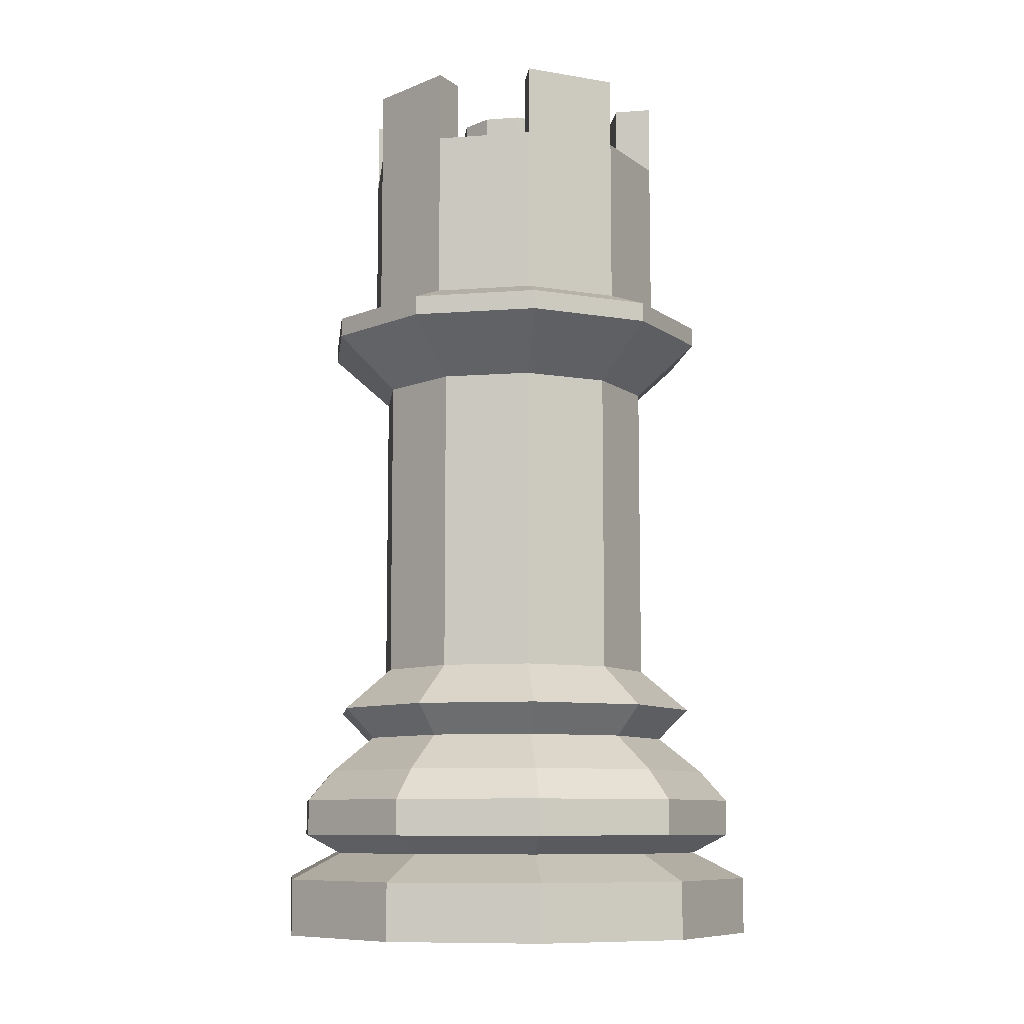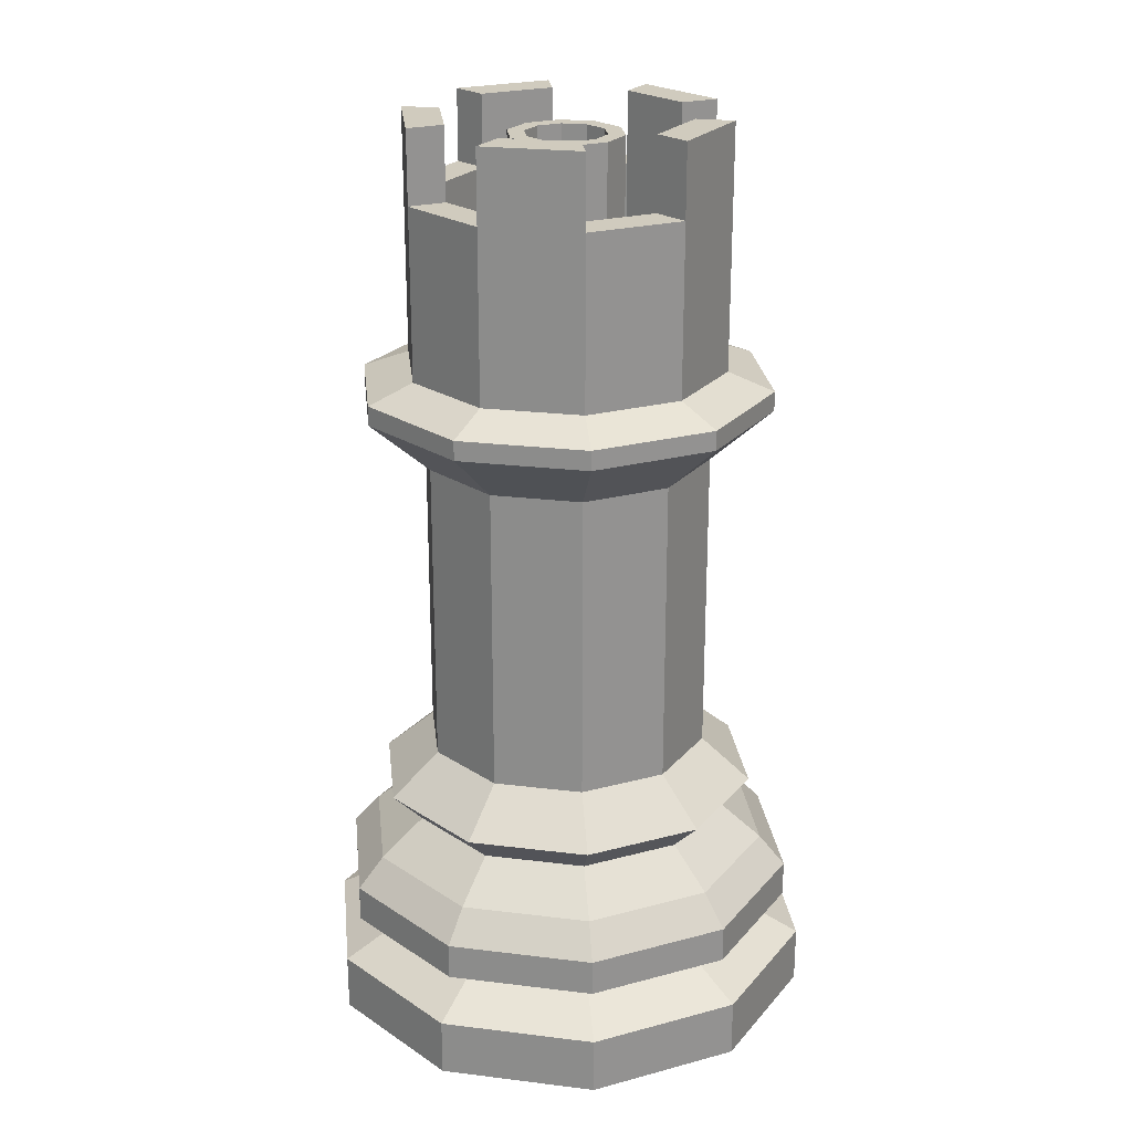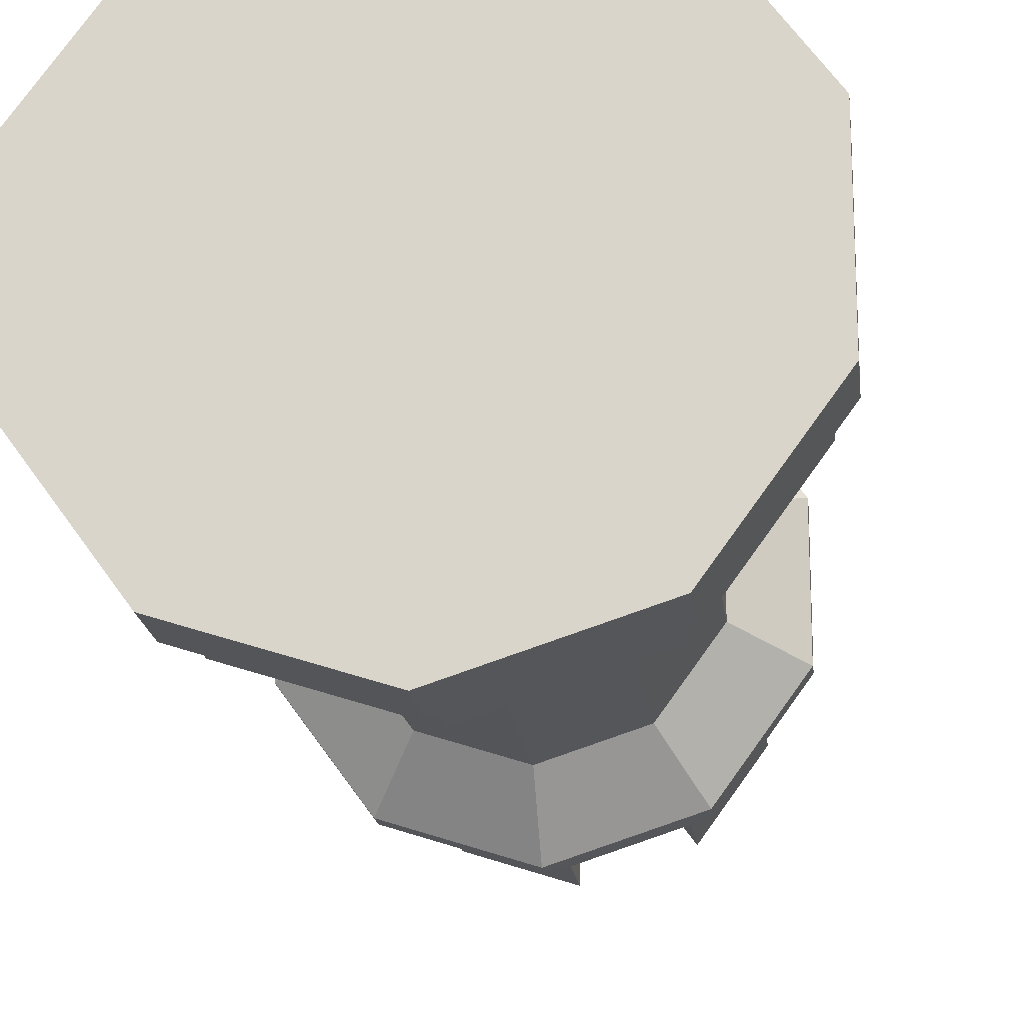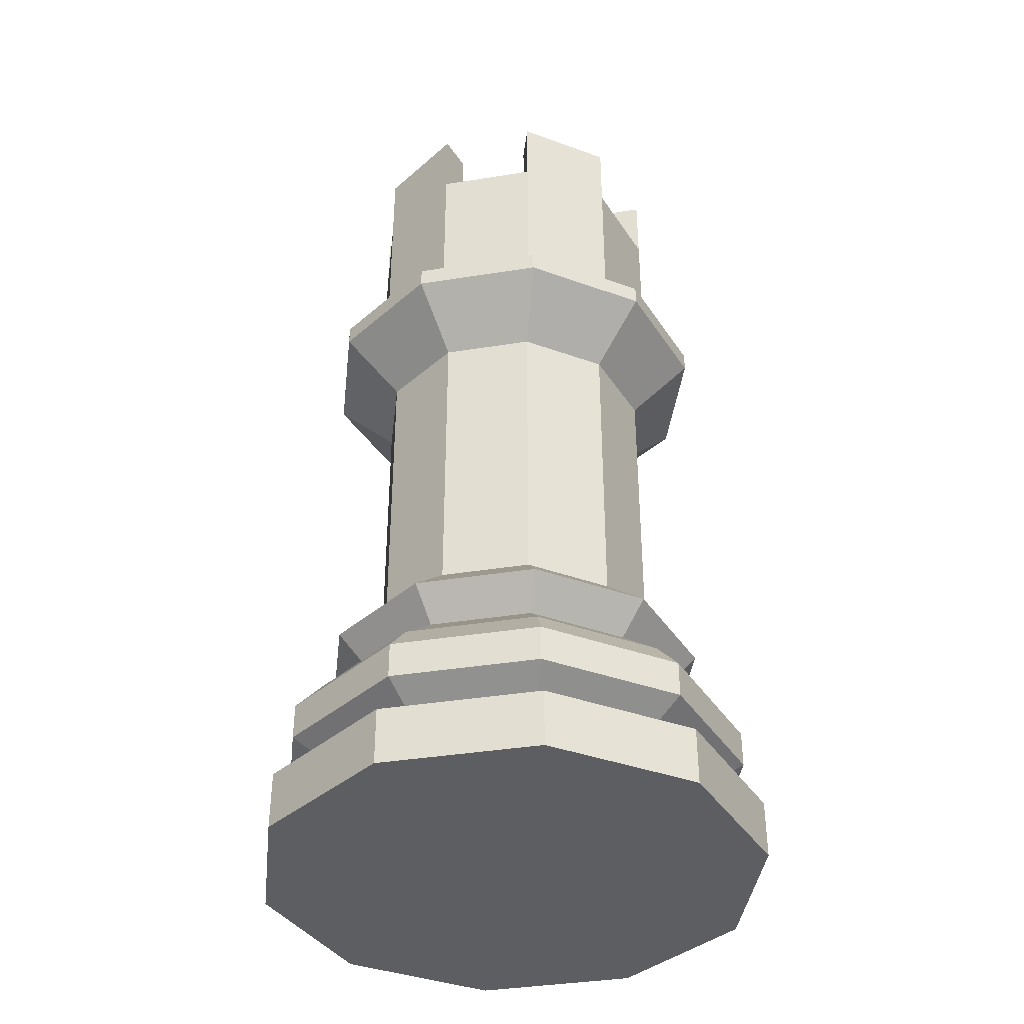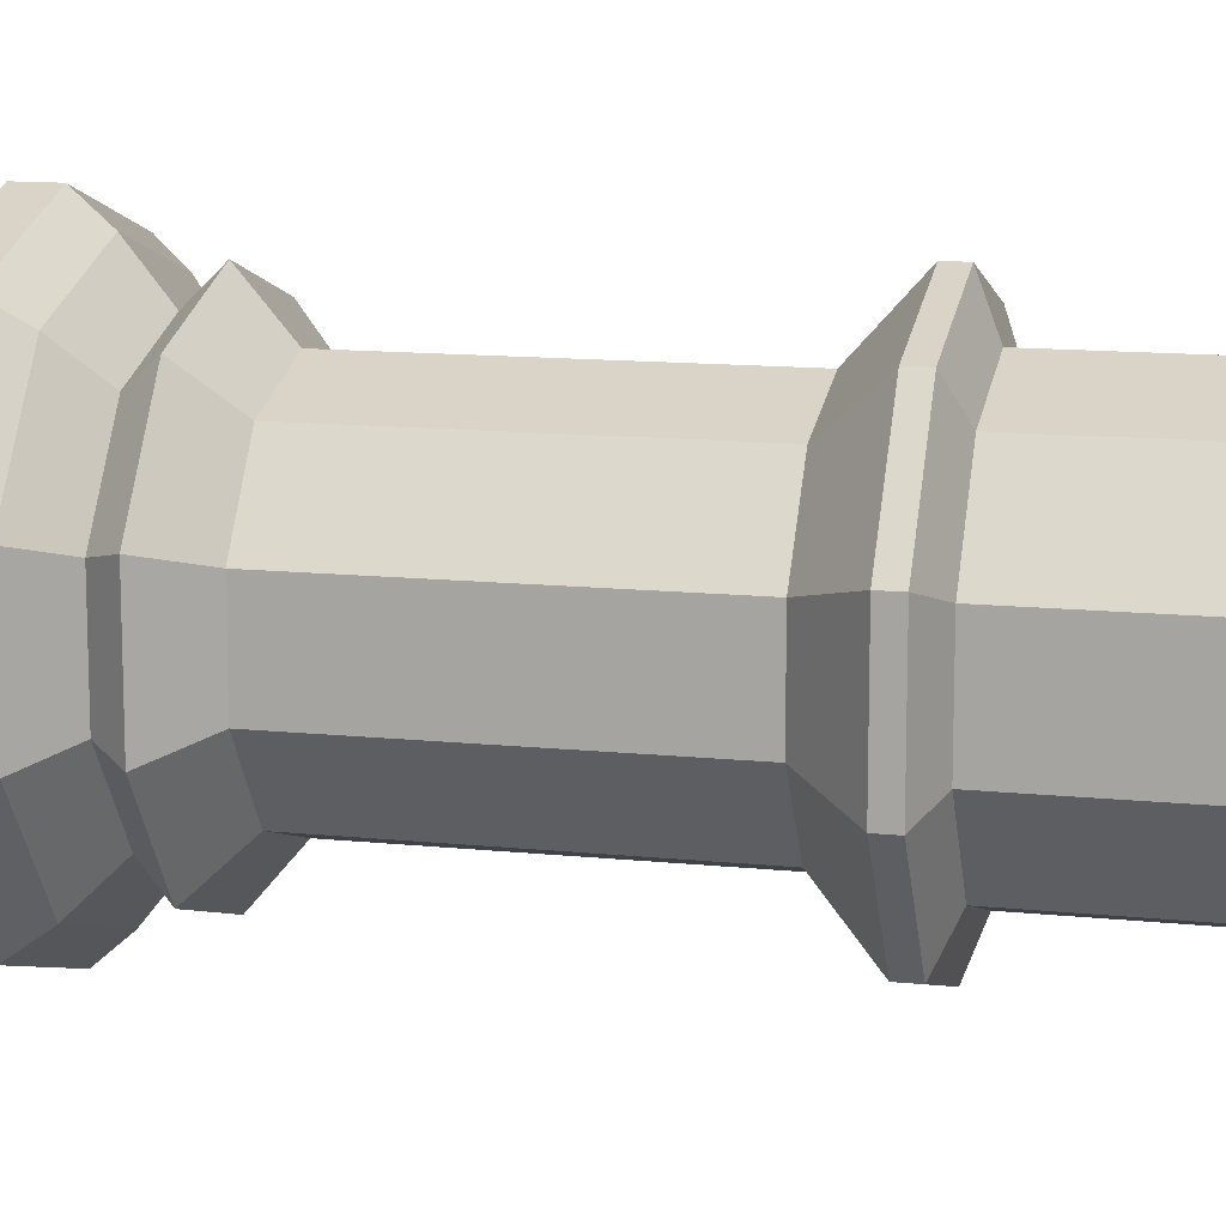
<metadata>
{"format":"obj","ext":"obj","renderer":"f3d","projection":"perspective","resolution":1024,"background":"white","views":[{"elev":-9.0,"azim":-42.6,"up":"+Y"},{"elev":23.5,"azim":137.7,"up":"+Y"},{"elev":-18.5,"azim":6.7,"up":"+Z"},{"elev":-38.5,"azim":-42.6,"up":"+Y"},{"elev":12.5,"azim":103.8,"up":"+Z"}]}
</metadata>
<code>
o Cube.001
v 0.1052 1.246 0.1448
v 0.1702 1.246 0.0553
v 0.1702 1.246 -0.0553
v 0.1052 1.246 -0.1448
v 0 1.246 -0.1789
v -0.1052 1.246 -0.1448
v -0.1702 1.246 -0.0553
v -0.1702 1.246 0.0553
v 0 1.246 0.1789
v -0.1052 1.246 0.1448
v -0.1375 0.996 0.1892
v -0.2225 0.996 0.07228
v -0.2225 0.996 -0.07228
v -0.1375 0.996 -0.1892
v 0 0.996 -0.2339
v 0.1375 0.996 -0.1892
v 0.2225 0.996 -0.07228
v 0.2225 0.996 0.07228
v 0.1375 0.996 0.1892
v 0 0.996 0.2339
v 0.1772 0.9707 0.2439
v 0.2867 0.9707 0.09314
v 0.2867 0.9707 -0.09314
v 0.1772 0.9707 -0.2439
v 0 0.9707 -0.3014
v -0.1772 0.9707 -0.2439
v -0.2867 0.9707 -0.09314
v -0.2867 0.9707 0.09314
v 0 0.9707 0.3014
v -0.1772 0.9707 0.2439
v -0.1772 0.9422 0.2439
v -0.2867 0.9422 0.09314
v -0.2867 0.9422 -0.09314
v -0.1772 0.9422 -0.2439
v 0 0.9422 -0.3014
v 0.1772 0.9422 -0.2439
v 0.2867 0.9422 -0.09314
v 0.2867 0.9422 0.09314
v 0.1772 0.9422 0.2439
v 0 0.9422 0.3014
v 0.1244 0.8622 0.1712
v 0.2013 0.8622 0.0654
v 0.2013 0.8622 -0.0654
v 0.1244 0.8622 -0.1712
v 0 0.8622 -0.2116
v -0.1244 0.8622 -0.1712
v -0.2013 0.8622 -0.0654
v -0.2013 0.8622 0.0654
v 0 0.8622 0.2116
v -0.1244 0.8622 0.1712
v -0.1244 0.4089 0.1712
v -0.2013 0.4089 0.0654
v -0.2013 0.4089 -0.0654
v -0.1244 0.4089 -0.1712
v 0 0.4089 -0.2116
v 0.1244 0.4089 -0.1712
v 0.2013 0.4089 -0.0654
v 0.2013 0.4089 0.0654
v 0.1244 0.4089 0.1712
v 0 0.4089 0.2116
v 0.1672 0.3467 0.2301
v 0.2705 0.3467 0.0879
v 0.2705 0.3467 -0.0879
v 0.1672 0.3467 -0.2301
v 0 0.3467 -0.2844
v -0.1672 0.3467 -0.2301
v -0.2705 0.3467 -0.0879
v -0.2705 0.3467 0.0879
v 0 0.3467 0.2844
v -0.1672 0.3467 0.2301
v -0.1407 0.3012 0.1937
v -0.2277 0.3012 0.07398
v -0.2277 0.3012 -0.07398
v -0.1407 0.3012 -0.1937
v 0 0.3012 -0.2394
v 0.1407 0.3012 -0.1937
v 0.2277 0.3012 -0.07398
v 0.2277 0.3012 0.07398
v 0.1407 0.3012 0.1937
v 0 0.3012 0.2394
v 0.1792 0.2487 0.2467
v 0.29 0.2487 0.09421
v 0.29 0.2487 -0.09421
v 0.1792 0.2487 -0.2467
v 0 0.2487 -0.3049
v -0.1792 0.2487 -0.2467
v -0.29 0.2487 -0.09421
v -0.29 0.2487 0.09421
v 0 0.2487 0.3049
v -0.1792 0.2487 0.2467
v -0.2023 0.2037 0.2784
v -0.3273 0.2037 0.1064
v -0.3273 0.2037 -0.1064
v -0.2023 0.2037 -0.2784
v 0 0.2037 -0.3442
v 0.2023 0.2037 -0.2784
v 0.3273 0.2037 -0.1064
v 0.3273 0.2037 0.1064
v 0.2023 0.2037 0.2784
v 0 0.2037 0.3442
v 0.2023 0.1507 0.2784
v 0.3273 0.1507 0.1064
v 0.3273 0.1507 -0.1064
v 0.2023 0.1507 -0.2784
v 0 0.1507 -0.3442
v -0.2023 0.1507 -0.2784
v -0.3273 0.1507 -0.1064
v -0.3273 0.1507 0.1064
v 0 0.1507 0.3442
v -0.2023 0.1507 0.2784
v 0.2166 0.08387 0.2981
v 0.3505 0.08387 0.1139
v 0.3505 0.08387 -0.1139
v 0.2166 0.08387 -0.2981
v 0 0.08387 -0.3685
v -0.2166 0.08387 -0.2981
v -0.3505 0.08387 -0.1139
v -0.3505 0.08387 0.1139
v 0 0.08387 0.3685
v -0.2166 0.08387 0.2981
v -0.1713 0.1233 0.2358
v 0.2166 0 0.2981
v -0.2772 0.1233 0.09008
v 0.3505 0 0.1139
v -0.2772 0.1233 -0.09008
v 0.3505 0 -0.1139
v -0.1713 0.1233 -0.2358
v 0.2166 0 -0.2981
v 0 0.1233 -0.2915
v 0 0 -0.3685
v 0.1713 0.1233 -0.2358
v -0.2166 0 -0.2981
v 0.2772 0.1233 -0.09008
v -0.3505 0 -0.1139
v 0.2772 0.1233 0.09008
v -0.3505 0 0.1139
v 0.1713 0.1233 0.2358
v -0.2166 0 0.2981
v 0 0.1233 0.2915
v 0 0 0.3685
v 0 1.246 0.2339
v 0.1375 1.246 0.1892
v 0.2225 1.246 0.07228
v 0.2225 1.246 -0.07228
v 0.1375 1.246 -0.1892
v 0 1.246 -0.2339
v -0.1375 1.246 -0.1892
v -0.2225 1.246 -0.07228
v -0.2225 1.246 0.07228
v -0.1375 1.246 0.1892
v 0 1.167 0.08346
v 0.04905 1.167 0.06752
v 0.07937 1.167 0.02579
v 0.07937 1.167 -0.02579
v 0.04905 1.167 -0.06752
v 0 1.167 -0.08346
v -0.04905 1.167 -0.06752
v -0.07937 1.167 -0.02579
v -0.07937 1.167 0.02579
v -0.04905 1.167 0.06752
v 0.1375 1.351 0.1892
v 0.2225 1.351 0.07228
v 0.2225 1.351 -0.07228
v 0.1375 1.351 -0.1892
v 0 1.351 -0.2339
v -0.1375 1.351 -0.1892
v -0.2225 1.351 -0.07228
v -0.2225 1.351 0.07228
v -0.1375 1.351 0.1892
v 0 1.351 0.2339
v 0.1052 1.351 0.1448
v 0.1702 1.351 0.0553
v 0.1702 1.351 -0.0553
v 0.1052 1.351 -0.1448
v 0 1.351 -0.1789
v -0.1052 1.351 -0.1448
v -0.1702 1.351 -0.0553
v -0.1702 1.351 0.0553
v -0.1052 1.351 0.1448
v 0 1.351 0.1789
v 0 1.167 0.1789
v 0.1052 1.167 0.1448
v 0.1702 1.167 0.0553
v 0.1702 1.167 -0.0553
v 0.1052 1.167 -0.1448
v 0 1.167 -0.1789
v -0.1052 1.167 -0.1448
v -0.1702 1.167 -0.0553
v -0.1702 1.167 0.0553
v -0.1052 1.167 0.1448
v 0 1.325 0.05888
v 0.03461 1.325 0.04764
v 0.056 1.325 0.0182
v 0.056 1.325 -0.0182
v 0.03461 1.325 -0.04764
v 0 1.325 -0.05888
v -0.03461 1.325 -0.04764
v -0.056 1.325 -0.0182
v -0.056 1.325 0.0182
v -0.03461 1.325 0.04764
v 0 1.325 0.08346
v 0.04905 1.325 0.06752
v 0.07937 1.325 0.02579
v 0.07937 1.325 -0.02579
v 0.04905 1.325 -0.06752
v 0 1.325 -0.08346
v -0.04905 1.325 -0.06752
v -0.07937 1.325 -0.02579
v -0.07937 1.325 0.02579
v -0.04905 1.325 0.06752
v 0 1.302 0.05888
v 0.03461 1.302 0.04764
v 0.056 1.302 0.0182
v 0.056 1.302 -0.0182
v 0.03461 1.302 -0.04764
v 0 1.302 -0.05888
v -0.03461 1.302 -0.04764
v -0.056 1.302 -0.0182
v -0.056 1.302 0.0182
v -0.03461 1.302 0.04764
f 16 146 15
f 19 143 18
f 12 150 11
f 15 147 14
f 18 144 17
f 11 141 20
f 14 148 13
f 17 145 16
f 20 142 19
f 3 185 4
f 30 20 29
f 22 17 23
f 25 14 26
f 28 11 30
f 21 18 22
f 25 16 15
f 27 12 28
f 21 20 19
f 24 17 16
f 13 149 12
f 37 24 36
f 40 21 39
f 33 28 32
f 36 25 35
f 39 22 38
f 32 30 31
f 35 26 34
f 38 23 37
f 31 29 40
f 27 14 13
f 43 36 44
f 47 34 33
f 49 31 40
f 42 37 43
f 46 35 34
f 48 31 50
f 42 39 38
f 44 35 45
f 47 32 48
f 34 27 33
f 51 49 60
f 54 47 53
f 57 44 56
f 60 41 59
f 53 48 52
f 56 45 55
f 59 42 58
f 52 50 51
f 55 46 54
f 49 39 41
f 67 52 68
f 69 59 61
f 64 57 56
f 66 53 67
f 70 60 69
f 62 57 63
f 65 54 66
f 70 52 51
f 61 58 62
f 58 43 57
f 74 65 66
f 78 63 77
f 80 70 69
f 73 66 67
f 76 63 64
f 80 61 79
f 73 68 72
f 76 65 75
f 79 62 78
f 65 56 55
f 90 72 71
f 82 79 78
f 85 76 75
f 87 72 88
f 81 80 79
f 83 76 84
f 86 73 87
f 90 80 89
f 82 77 83
f 72 70 71
f 96 85 95
f 98 81 82
f 92 90 91
f 95 86 94
f 97 82 83
f 91 89 100
f 94 87 93
f 97 84 96
f 99 89 81
f 85 74 86
f 102 97 103
f 105 94 106
f 108 91 110
f 101 98 102
f 104 95 105
f 107 92 108
f 109 99 101
f 103 96 104
f 106 93 107
f 92 87 88
f 139 101 137
f 125 108 123
f 131 105 129
f 135 101 102
f 121 108 110
f 127 105 106
f 135 103 133
f 139 110 109
f 125 106 107
f 110 100 109
f 112 133 113
f 113 131 114
f 114 129 115
f 116 129 127
f 117 127 125
f 120 139 119
f 117 123 118
f 118 121 120
f 111 139 137
f 133 104 131
f 112 137 135
f 126 134 138
f 140 111 122
f 122 112 124
f 124 113 126
f 126 114 128
f 128 115 130
f 130 116 132
f 132 117 134
f 134 118 136
f 136 120 138
f 138 119 140
f 9 142 141
f 3 163 144
f 3 143 2
f 6 175 5
f 4 146 145
f 143 172 2
f 6 148 147
f 148 168 149
f 10 149 8
f 10 169 150
f 152 203 153
f 9 182 1
f 7 189 8
f 4 186 5
f 1 183 2
f 8 190 10
f 5 187 6
f 2 184 3
f 10 181 9
f 6 188 7
f 172 161 171
f 173 164 163
f 176 165 175
f 178 167 177
f 180 169 179
f 142 162 143
f 150 170 141
f 145 174 4
f 8 177 7
f 5 165 146
f 144 164 145
f 2 171 1
f 147 176 6
f 9 179 10
f 7 167 148
f 146 166 147
f 141 180 9
f 4 173 3
f 149 178 8
f 1 161 142
f 151 182 181
f 153 182 152
f 154 183 153
f 154 185 184
f 155 186 185
f 157 186 156
f 157 188 187
f 159 188 158
f 159 190 189
f 160 181 190
f 193 214 194
f 159 210 160
f 156 207 157
f 153 204 154
f 160 201 151
f 157 208 158
f 154 205 155
f 151 202 152
f 158 209 159
f 155 206 156
f 192 201 191
f 192 203 202
f 194 203 193
f 195 204 194
f 196 205 195
f 196 207 206
f 198 207 197
f 199 208 198
f 200 209 199
f 200 201 210
f 218 214 212
f 200 211 191
f 197 218 198
f 194 215 195
f 191 212 192
f 198 219 199
f 195 216 196
f 192 213 193
f 199 220 200
f 196 217 197
f 16 145 146
f 19 142 143
f 12 149 150
f 15 146 147
f 18 143 144
f 11 150 141
f 14 147 148
f 17 144 145
f 20 141 142
f 3 184 185
f 30 11 20
f 22 18 17
f 25 15 14
f 28 12 11
f 21 19 18
f 25 24 16
f 27 13 12
f 21 29 20
f 24 23 17
f 13 148 149
f 37 23 24
f 40 29 21
f 33 27 28
f 36 24 25
f 39 21 22
f 32 28 30
f 35 25 26
f 38 22 23
f 31 30 29
f 27 26 14
f 43 37 36
f 47 46 34
f 49 50 31
f 42 38 37
f 46 45 35
f 48 32 31
f 42 41 39
f 44 36 35
f 47 33 32
f 34 26 27
f 51 50 49
f 54 46 47
f 57 43 44
f 60 49 41
f 53 47 48
f 56 44 45
f 59 41 42
f 52 48 50
f 55 45 46
f 49 40 39
f 67 53 52
f 69 60 59
f 64 63 57
f 66 54 53
f 70 51 60
f 62 58 57
f 65 55 54
f 70 68 52
f 61 59 58
f 58 42 43
f 74 75 65
f 78 62 63
f 80 71 70
f 73 74 66
f 76 77 63
f 80 69 61
f 73 67 68
f 76 64 65
f 79 61 62
f 65 64 56
f 90 88 72
f 82 81 79
f 85 84 76
f 87 73 72
f 81 89 80
f 83 77 76
f 86 74 73
f 90 71 80
f 82 78 77
f 72 68 70
f 96 84 85
f 98 99 81
f 92 88 90
f 95 85 86
f 97 98 82
f 91 90 89
f 94 86 87
f 97 83 84
f 99 100 89
f 85 75 74
f 102 98 97
f 105 95 94
f 108 92 91
f 101 99 98
f 104 96 95
f 107 93 92
f 109 100 99
f 103 97 96
f 106 94 93
f 92 93 87
f 139 109 101
f 125 107 108
f 131 104 105
f 135 137 101
f 121 123 108
f 127 129 105
f 135 102 103
f 139 121 110
f 125 127 106
f 110 91 100
f 112 135 133
f 113 133 131
f 114 131 129
f 116 115 129
f 117 116 127
f 120 121 139
f 117 125 123
f 118 123 121
f 111 119 139
f 133 103 104
f 112 111 137
f 138 140 122
f 122 124 126
f 126 128 130
f 130 132 134
f 134 136 138
f 138 122 126
f 126 130 134
f 140 119 111
f 122 111 112
f 124 112 113
f 126 113 114
f 128 114 115
f 130 115 116
f 132 116 117
f 134 117 118
f 136 118 120
f 138 120 119
f 9 1 142
f 3 173 163
f 3 144 143
f 6 176 175
f 4 5 146
f 143 162 172
f 6 7 148
f 148 167 168
f 10 150 149
f 10 179 169
f 152 202 203
f 9 181 182
f 7 188 189
f 4 185 186
f 1 182 183
f 8 189 190
f 5 186 187
f 2 183 184
f 10 190 181
f 6 187 188
f 172 162 161
f 173 174 164
f 176 166 165
f 178 168 167
f 180 170 169
f 142 161 162
f 150 169 170
f 145 164 174
f 8 178 177
f 5 175 165
f 144 163 164
f 2 172 171
f 147 166 176
f 9 180 179
f 7 177 167
f 146 165 166
f 141 170 180
f 4 174 173
f 149 168 178
f 1 171 161
f 151 152 182
f 153 183 182
f 154 184 183
f 154 155 185
f 155 156 186
f 157 187 186
f 157 158 188
f 159 189 188
f 159 160 190
f 160 151 181
f 193 213 214
f 159 209 210
f 156 206 207
f 153 203 204
f 160 210 201
f 157 207 208
f 154 204 205
f 151 201 202
f 158 208 209
f 155 205 206
f 192 202 201
f 192 193 203
f 194 204 203
f 195 205 204
f 196 206 205
f 196 197 207
f 198 208 207
f 199 209 208
f 200 210 209
f 200 191 201
f 212 211 220
f 220 219 218
f 218 217 216
f 216 215 214
f 214 213 212
f 212 220 218
f 218 216 214
f 200 220 211
f 197 217 218
f 194 214 215
f 191 211 212
f 198 218 219
f 195 215 216
f 192 212 213
f 199 219 220
f 196 216 217

</code>
